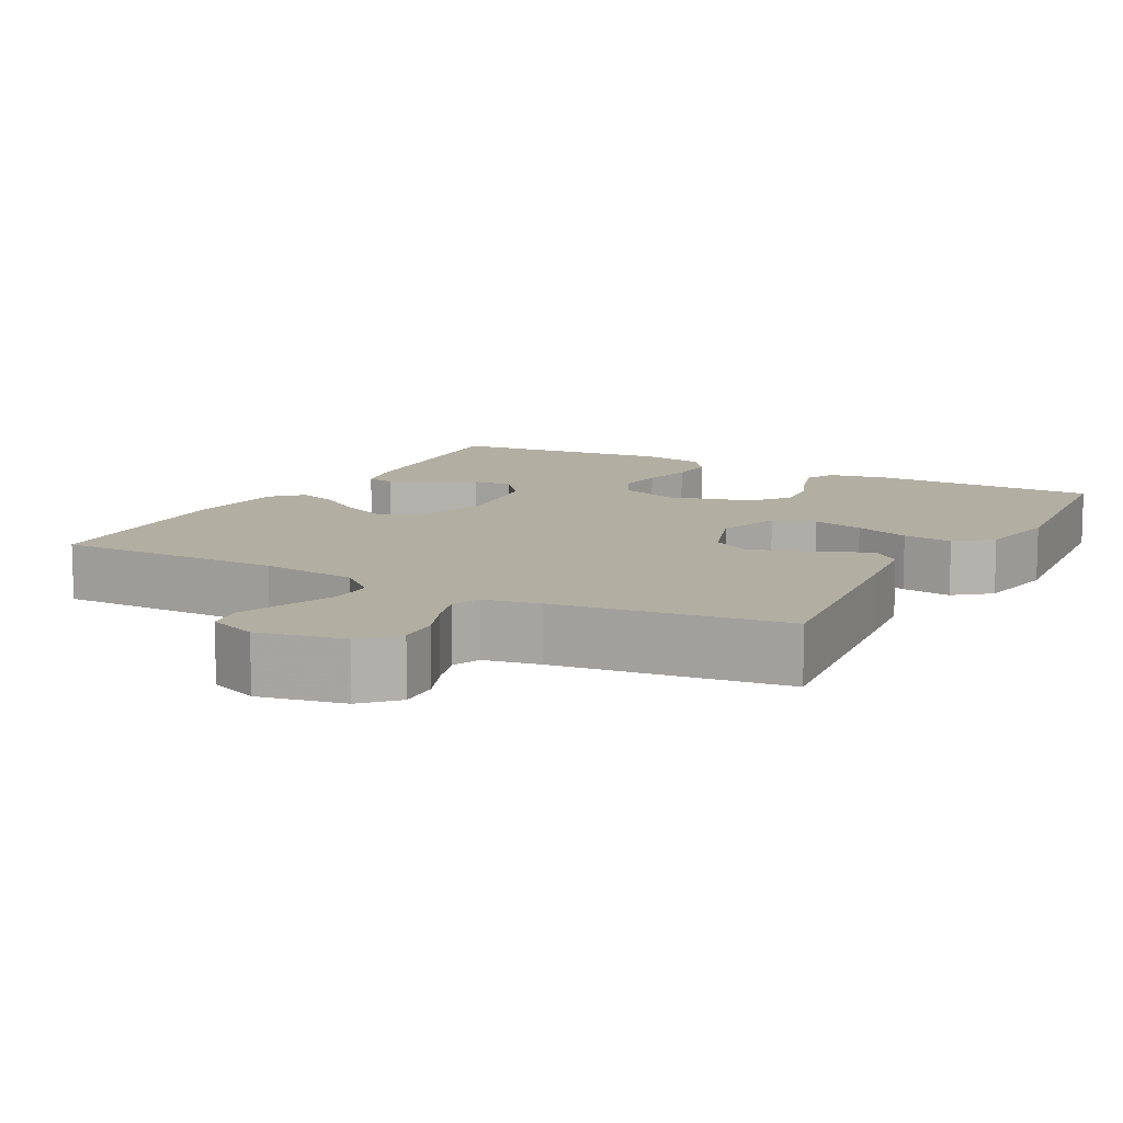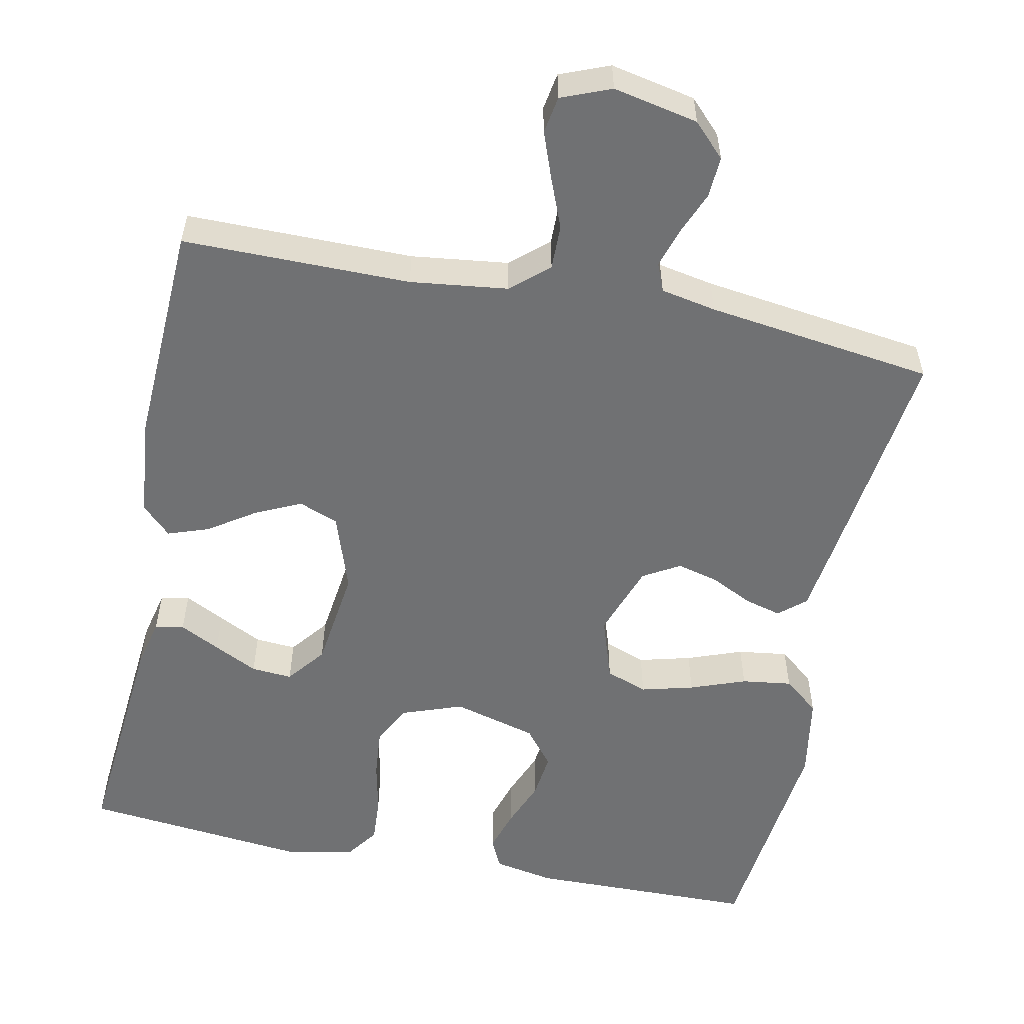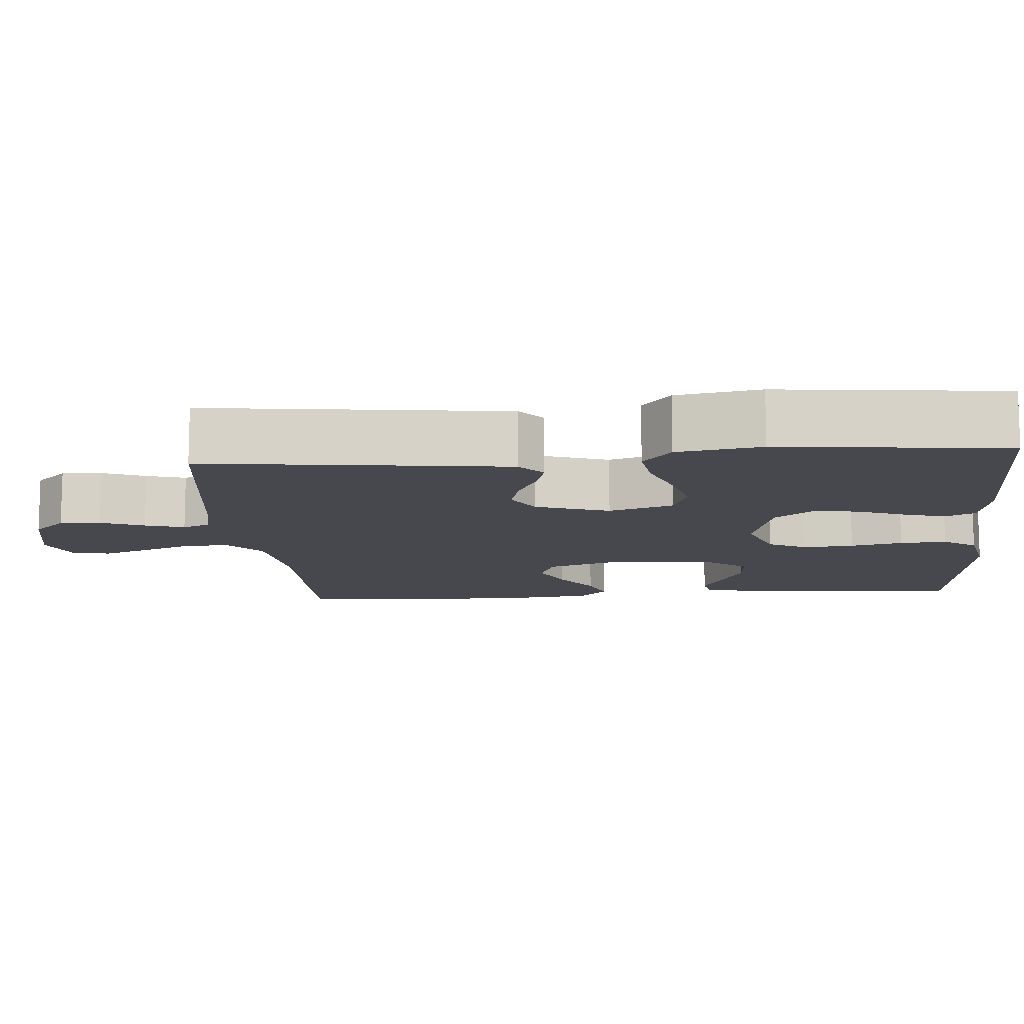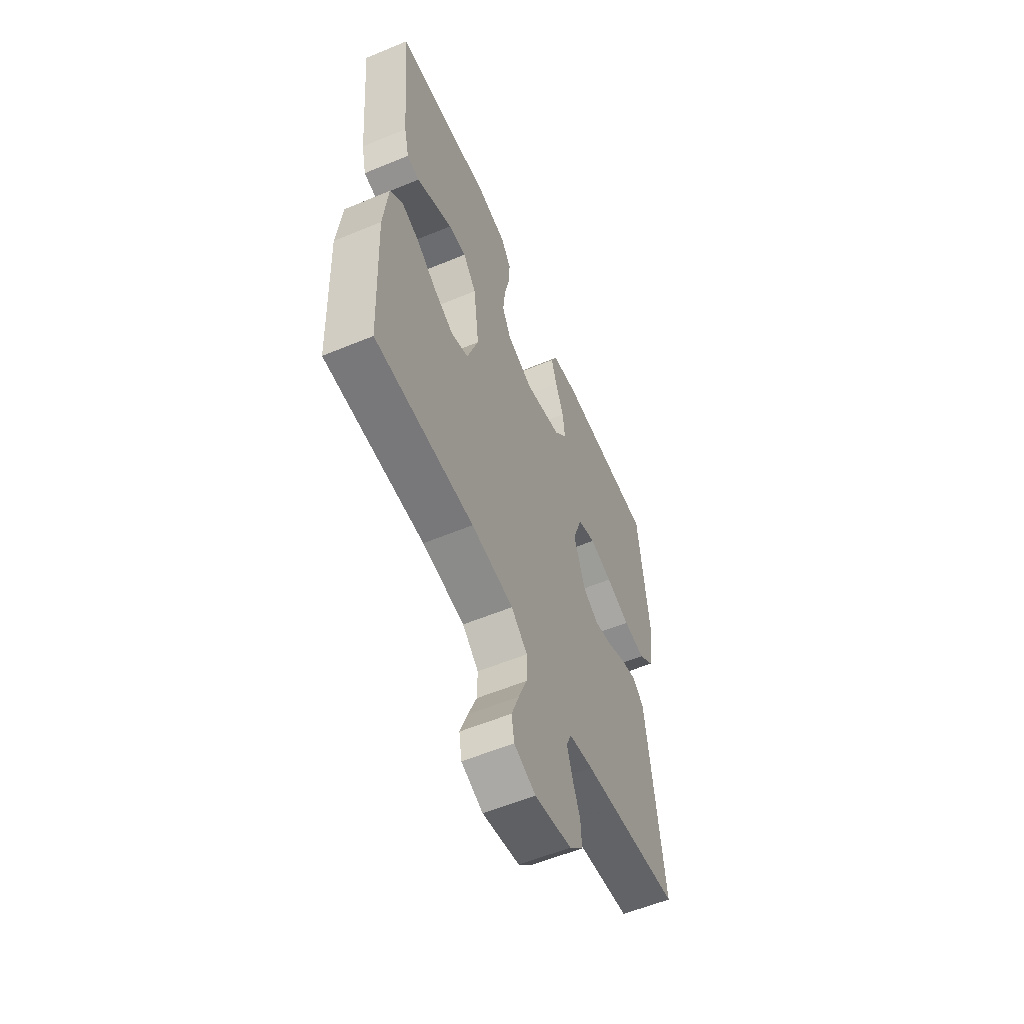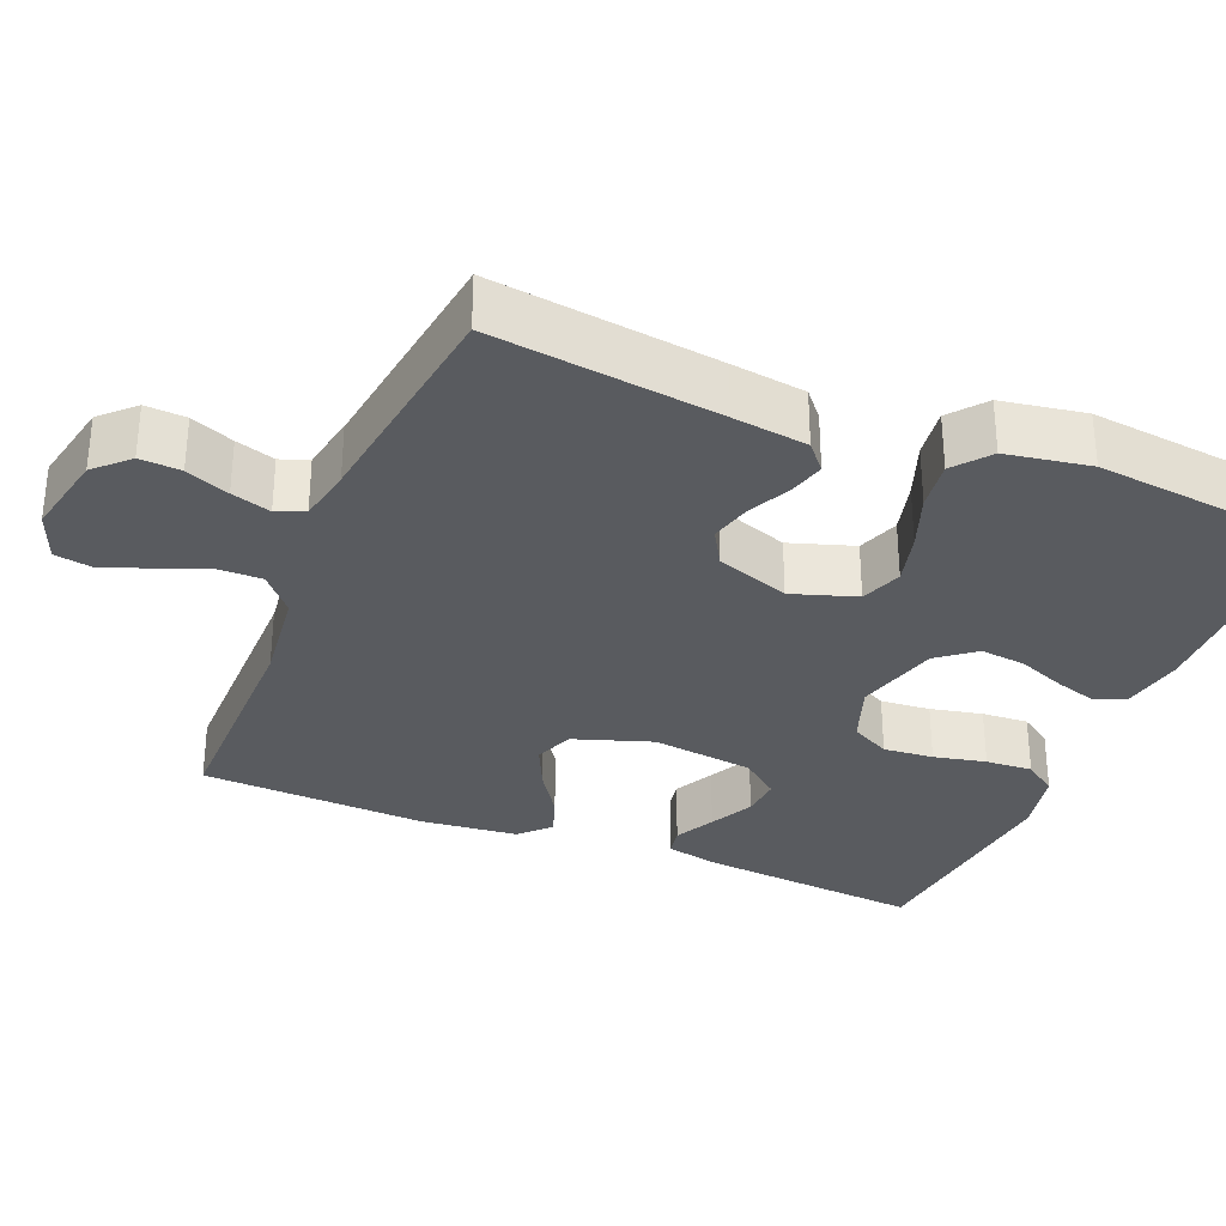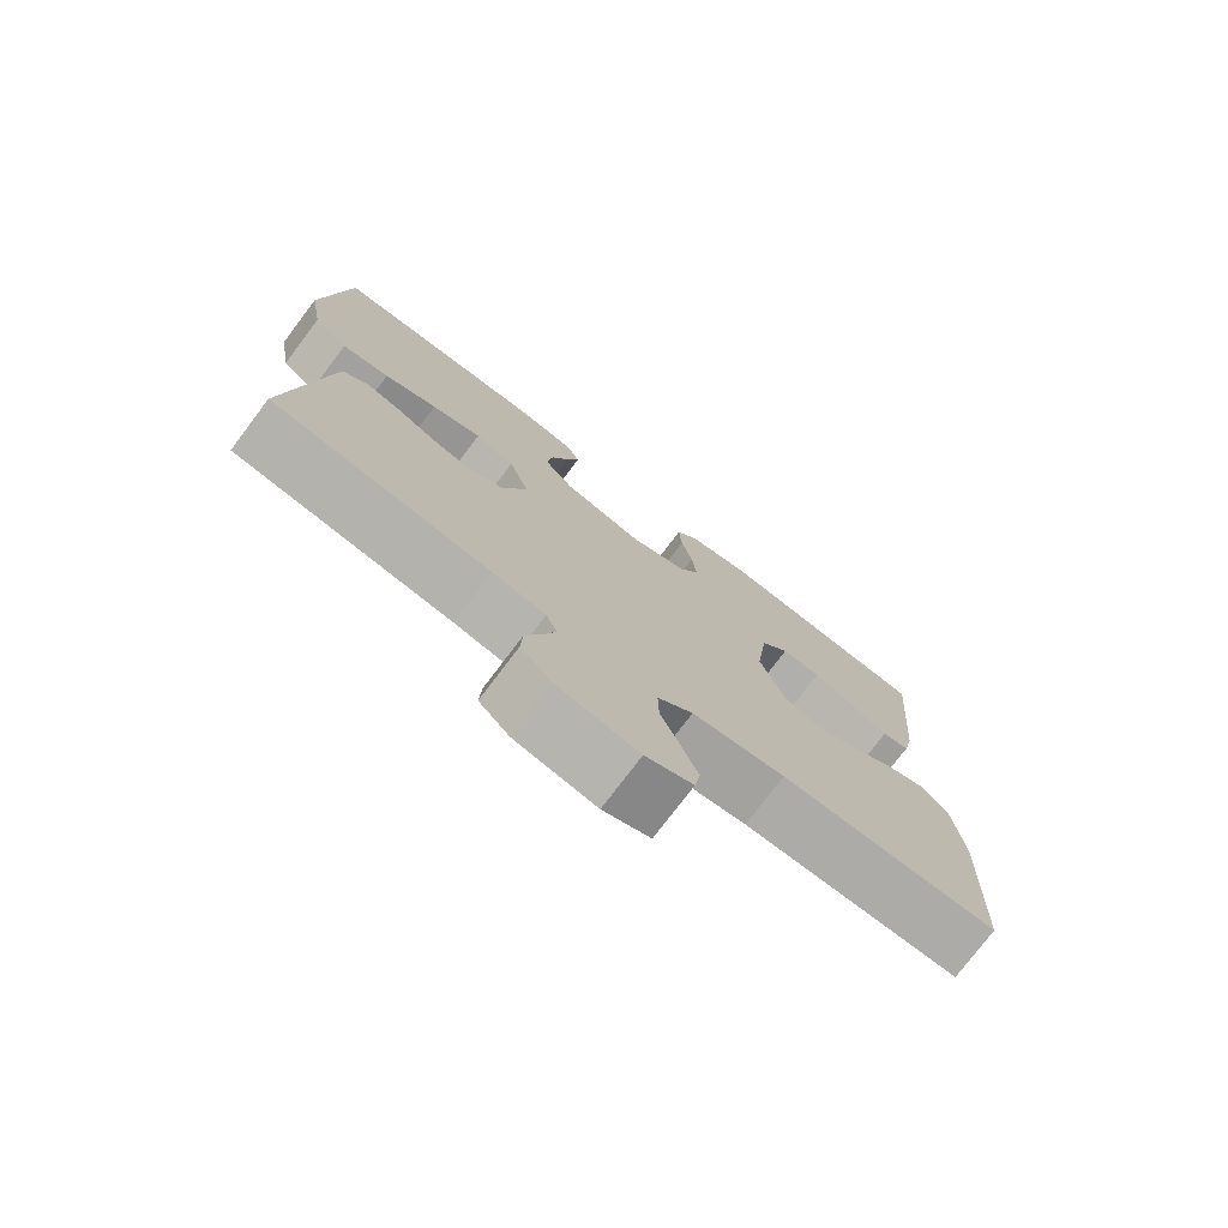
<metadata>
{"format":"obj","ext":"obj","renderer":"f3d","projection":"perspective","resolution":1024,"background":"white","views":[{"elev":10.7,"azim":-151.5,"up":"+Y"},{"elev":-55.2,"azim":168.4,"up":"+Y"},{"elev":-11.7,"azim":-85.3,"up":"+Y"},{"elev":-57.5,"azim":113.3,"up":"+Z"},{"elev":-32.0,"azim":-112.5,"up":"+Y"},{"elev":-76.3,"azim":-37.1,"up":"+Z"}]}
</metadata>
<code>
v 0.5 0.07 0.5
v 0.474 0.07 0.2
v 0.459 0.07 0.133
v 0.421 0.07 0.126
v 0.368 0.07 0.153
v 0.31 0.07 0.182
v 0.256 0.07 0.186
v 0.216 0.07 0.135
v 0.199 0.07 0
v 0.234 0.07 -0.103
v 0.286 0.07 -0.123
v 0.346 0.07 -0.095
v 0.407 0.07 -0.054
v 0.461 0.07 -0.035
v 0.499 0.07 -0.072
v 0.513 0.07 -0.2
v 0.5 0.07 -0.5
v 0.2 0.07 -0.5
v 0.072 0.07 -0.516
v 0.023 0.07 -0.559
v 0.024 0.07 -0.618
v 0.05 0.07 -0.683
v 0.073 0.07 -0.745
v 0.065 0.07 -0.794
v 0 0.07 -0.82
v -0.112 0.07 -0.797
v -0.154 0.07 -0.754
v -0.151 0.07 -0.7
v -0.128 0.07 -0.643
v -0.112 0.07 -0.591
v -0.127 0.07 -0.554
v -0.2 0.07 -0.54
v -0.5 0.07 -0.5
v -0.463 0.07 -0.2
v -0.45 0.07 -0.101
v -0.415 0.07 -0.071
v -0.367 0.07 -0.084
v -0.312 0.07 -0.111
v -0.257 0.07 -0.125
v -0.209 0.07 -0.097
v -0.175 0.07 0
v -0.203 0.07 0.085
v -0.258 0.07 0.105
v -0.327 0.07 0.087
v -0.4 0.07 0.06
v -0.466 0.07 0.051
v -0.513 0.07 0.089
v -0.532 0.07 0.2
v -0.5 0.07 0.5
v -0.2 0.07 0.505
v -0.12 0.07 0.49
v -0.101 0.07 0.45
v -0.118 0.07 0.394
v -0.143 0.07 0.331
v -0.15 0.07 0.27
v -0.111 0.07 0.221
v 0 0.07 0.191
v 0.08 0.07 0.22
v 0.107 0.07 0.272
v 0.101 0.07 0.338
v 0.086 0.07 0.407
v 0.082 0.07 0.469
v 0.113 0.07 0.513
v 0.2 0.07 0.531
v 0.5 0 0.5
v 0.474 0 0.2
v 0.459 0 0.133
v 0.421 0 0.126
v 0.368 0 0.153
v 0.31 0 0.182
v 0.256 0 0.186
v 0.216 0 0.135
v 0.199 0 0
v 0.234 0 -0.103
v 0.286 0 -0.123
v 0.346 0 -0.095
v 0.407 0 -0.054
v 0.461 0 -0.035
v 0.499 0 -0.072
v 0.513 0 -0.2
v 0.5 0 -0.5
v 0.2 0 -0.5
v 0.072 0 -0.516
v 0.023 0 -0.559
v 0.024 0 -0.618
v 0.05 0 -0.683
v 0.073 0 -0.745
v 0.065 0 -0.794
v 0 0 -0.82
v -0.112 0 -0.797
v -0.154 0 -0.754
v -0.151 0 -0.7
v -0.128 0 -0.643
v -0.112 0 -0.591
v -0.127 0 -0.554
v -0.2 0 -0.54
v -0.5 0 -0.5
v -0.463 0 -0.2
v -0.45 0 -0.101
v -0.415 0 -0.071
v -0.367 0 -0.084
v -0.312 0 -0.111
v -0.257 0 -0.125
v -0.209 0 -0.097
v -0.175 0 0
v -0.203 0 0.085
v -0.258 0 0.105
v -0.327 0 0.087
v -0.4 0 0.06
v -0.466 0 0.051
v -0.513 0 0.089
v -0.532 0 0.2
v -0.5 0 0.5
v -0.2 0 0.505
v -0.12 0 0.49
v -0.101 0 0.45
v -0.118 0 0.394
v -0.143 0 0.331
v -0.15 0 0.27
v -0.111 0 0.221
v 0 0 0.191
v 0.08 0 0.22
v 0.107 0 0.272
v 0.101 0 0.338
v 0.086 0 0.407
v 0.082 0 0.469
v 0.113 0 0.513
v 0.2 0 0.531
f 3 4 5
f 2 3 5
f 1 2 5
f 64 1 5
f 63 64 5
f 62 63 5
f 61 62 5
f 60 61 5
f 52 53 54
f 51 52 54
f 50 51 54
f 49 50 54
f 48 49 54
f 47 48 54
f 46 47 54
f 45 46 54
f 44 45 54
f 43 44 54 55
f 42 43 55 56
f 36 37 38
f 35 36 38
f 34 35 38
f 33 34 38
f 32 33 38
f 31 32 38 39
f 30 31 39 40
f 27 28 29
f 26 27 29
f 25 26 29
f 24 25 29
f 23 24 29
f 22 23 29
f 21 22 29
f 20 21 29 30
f 30 40 41
f 20 30 41
f 19 20 41
f 16 17 18
f 15 16 18
f 14 15 18
f 13 14 18
f 12 13 18
f 11 12 18 19
f 60 5 6
f 59 60 6 7
f 42 56 57
f 41 42 57
f 19 41 57
f 19 57 58
f 10 11 19
f 9 10 19 58
f 8 9 58 59
f 7 8 59
f 69 68 67
f 69 67 66
f 69 66 65
f 69 65 128
f 69 128 127
f 69 127 126
f 69 126 125
f 69 125 124
f 118 117 116
f 118 116 115
f 118 115 114
f 118 114 113
f 118 113 112
f 118 112 111
f 118 111 110
f 118 110 109
f 118 109 108
f 119 118 108 107
f 120 119 107 106
f 102 101 100
f 102 100 99
f 102 99 98
f 102 98 97
f 102 97 96
f 103 102 96 95
f 104 103 95 94
f 93 92 91
f 93 91 90
f 93 90 89
f 93 89 88
f 93 88 87
f 93 87 86
f 93 86 85
f 94 93 85 84
f 105 104 94
f 105 94 84
f 105 84 83
f 82 81 80
f 82 80 79
f 82 79 78
f 82 78 77
f 82 77 76
f 83 82 76 75
f 70 69 124
f 71 70 124 123
f 121 120 106
f 121 106 105
f 121 105 83
f 122 121 83
f 83 75 74
f 122 83 74 73
f 123 122 73 72
f 123 72 71
f 1 65 66 2
f 2 66 67 3
f 3 67 68 4
f 4 68 69 5
f 5 69 70 6
f 6 70 71 7
f 7 71 72 8
f 8 72 73 9
f 9 73 74 10
f 10 74 75 11
f 11 75 76 12
f 12 76 77 13
f 13 77 78 14
f 14 78 79 15
f 15 79 80 16
f 16 80 81 17
f 17 81 82 18
f 18 82 83 19
f 19 83 84 20
f 20 84 85 21
f 21 85 86 22
f 22 86 87 23
f 23 87 88 24
f 24 88 89 25
f 25 89 90 26
f 26 90 91 27
f 27 91 92 28
f 28 92 93 29
f 29 93 94 30
f 30 94 95 31
f 31 95 96 32
f 32 96 97 33
f 33 97 98 34
f 34 98 99 35
f 35 99 100 36
f 36 100 101 37
f 37 101 102 38
f 38 102 103 39
f 39 103 104 40
f 40 104 105 41
f 41 105 106 42
f 42 106 107 43
f 43 107 108 44
f 44 108 109 45
f 45 109 110 46
f 46 110 111 47
f 47 111 112 48
f 48 112 113 49
f 49 113 114 50
f 50 114 115 51
f 51 115 116 52
f 52 116 117 53
f 53 117 118 54
f 54 118 119 55
f 55 119 120 56
f 56 120 121 57
f 57 121 122 58
f 58 122 123 59
f 59 123 124 60
f 60 124 125 61
f 61 125 126 62
f 62 126 127 63
f 63 127 128 64
f 64 128 65 1

</code>
